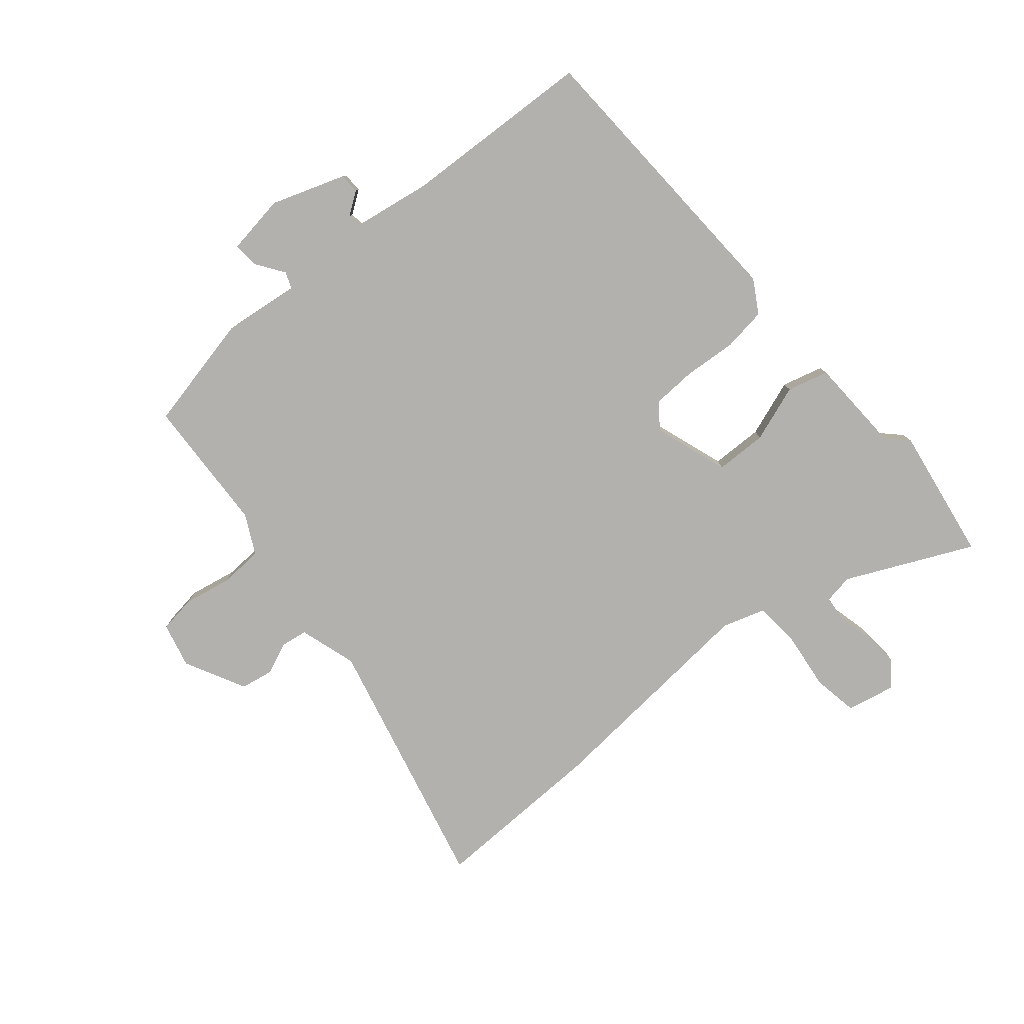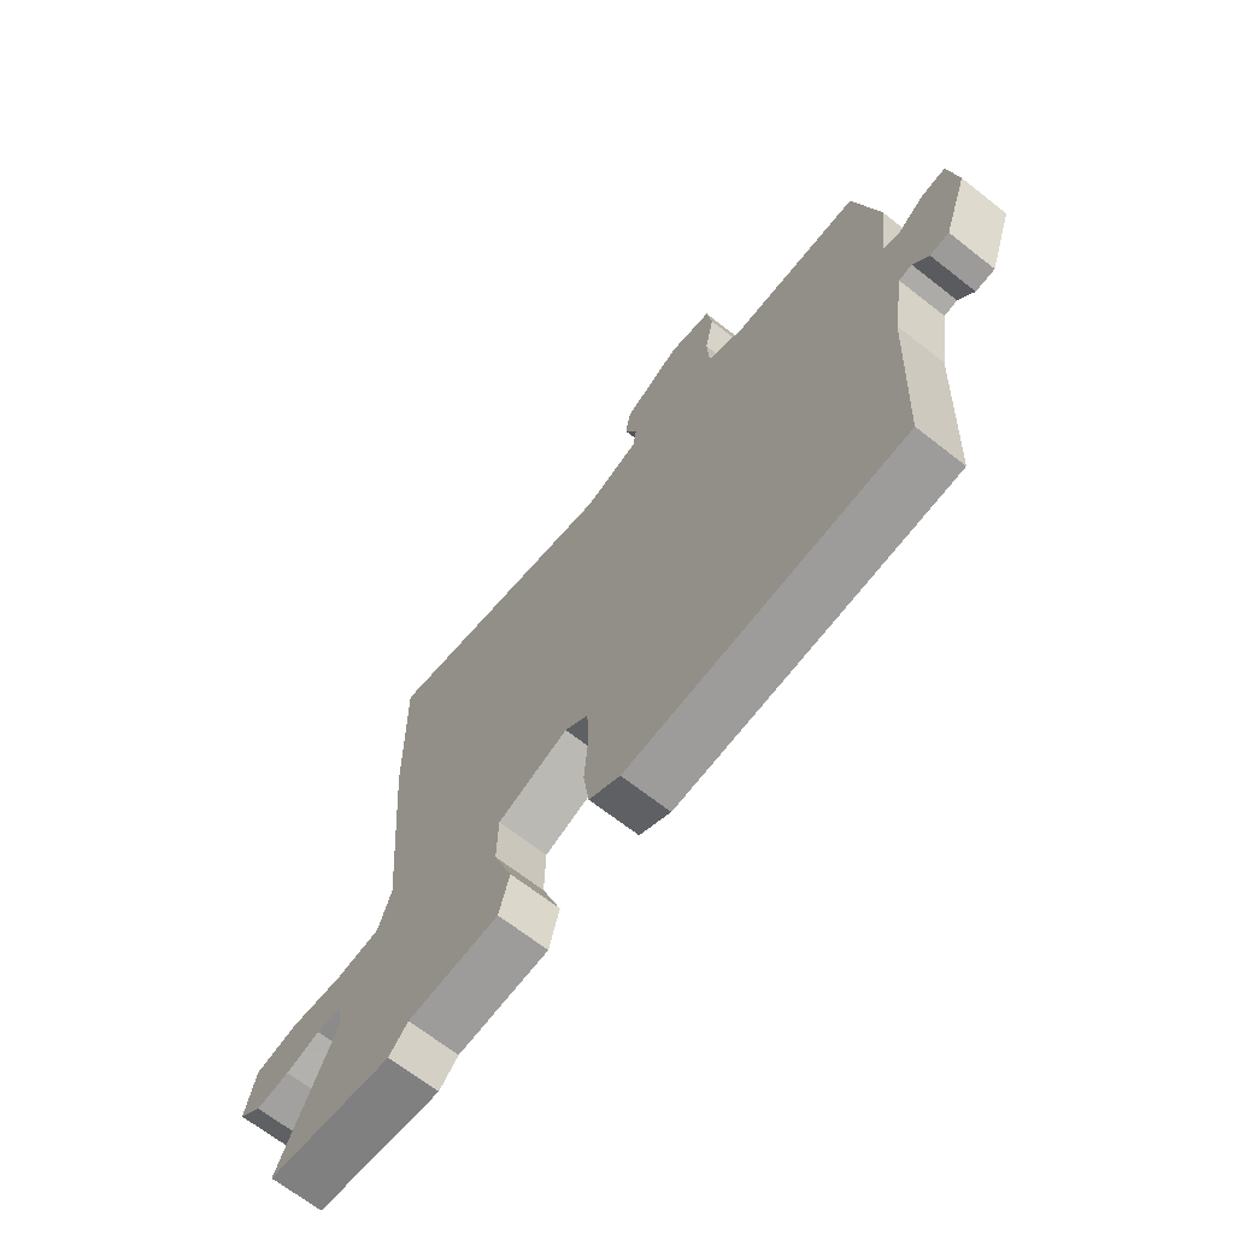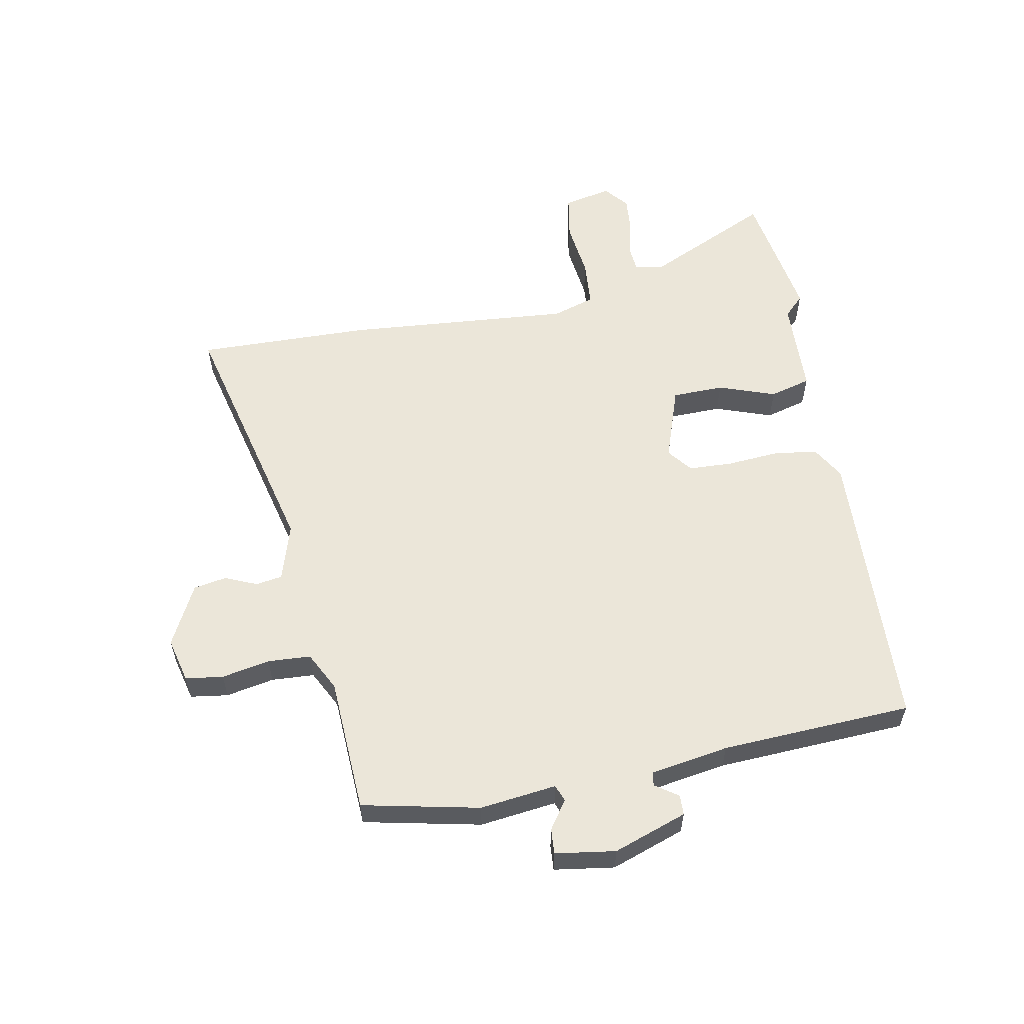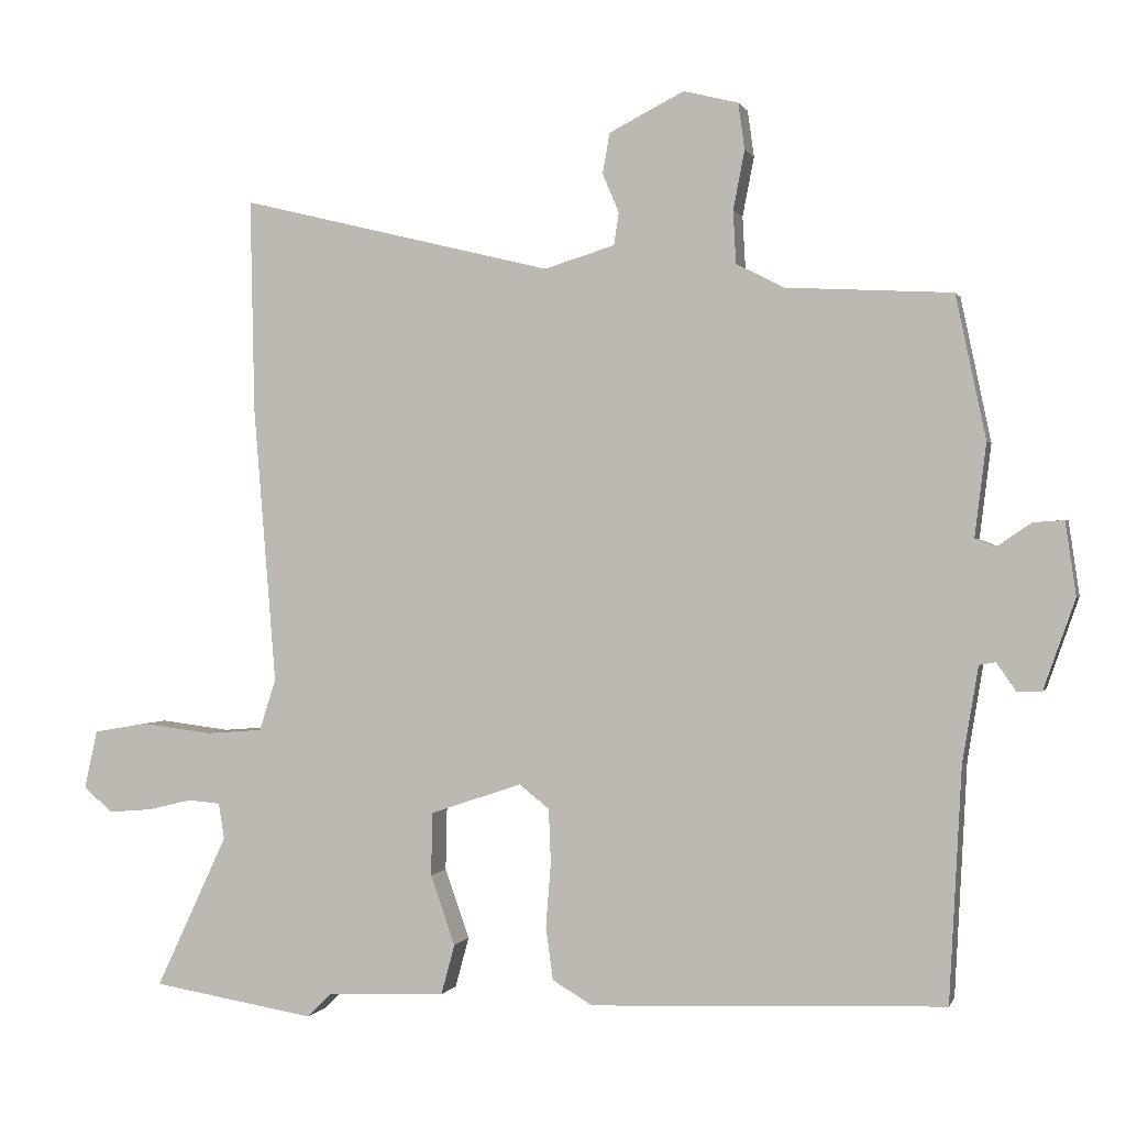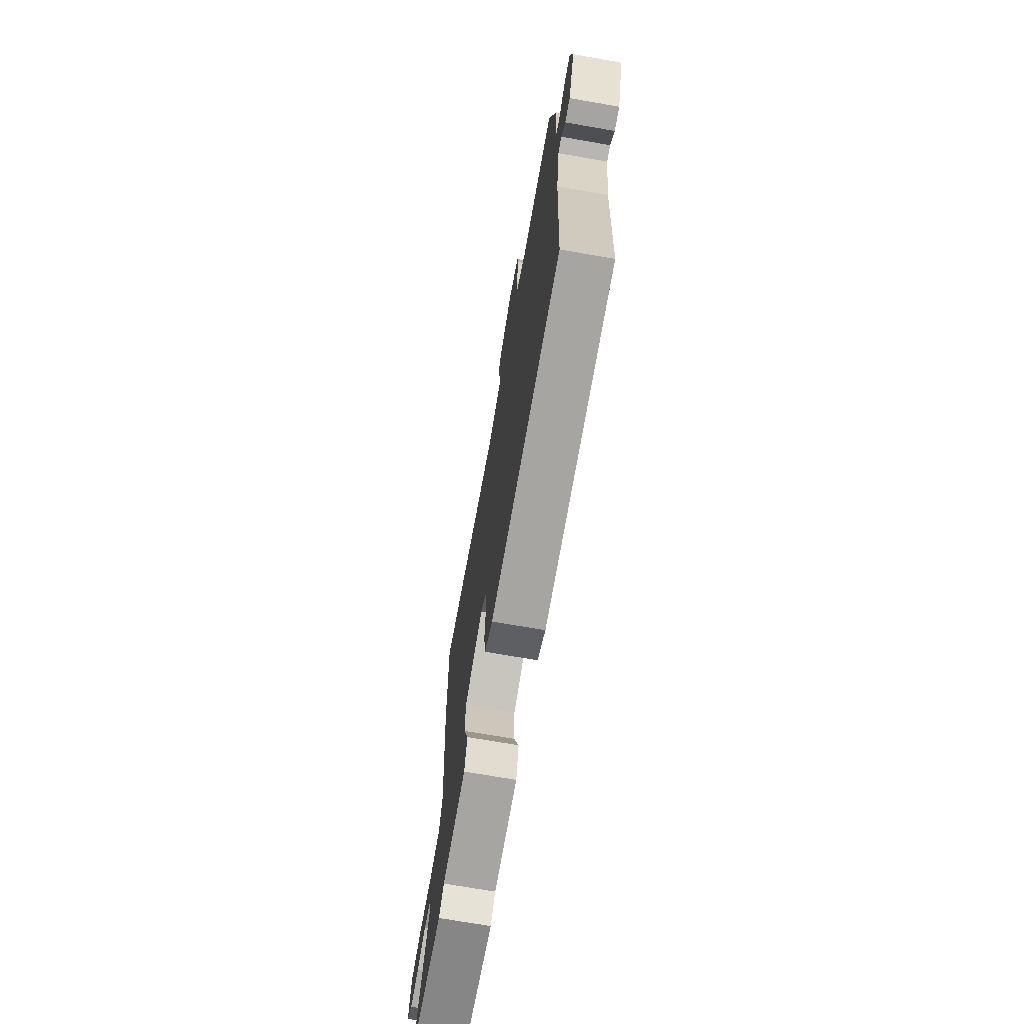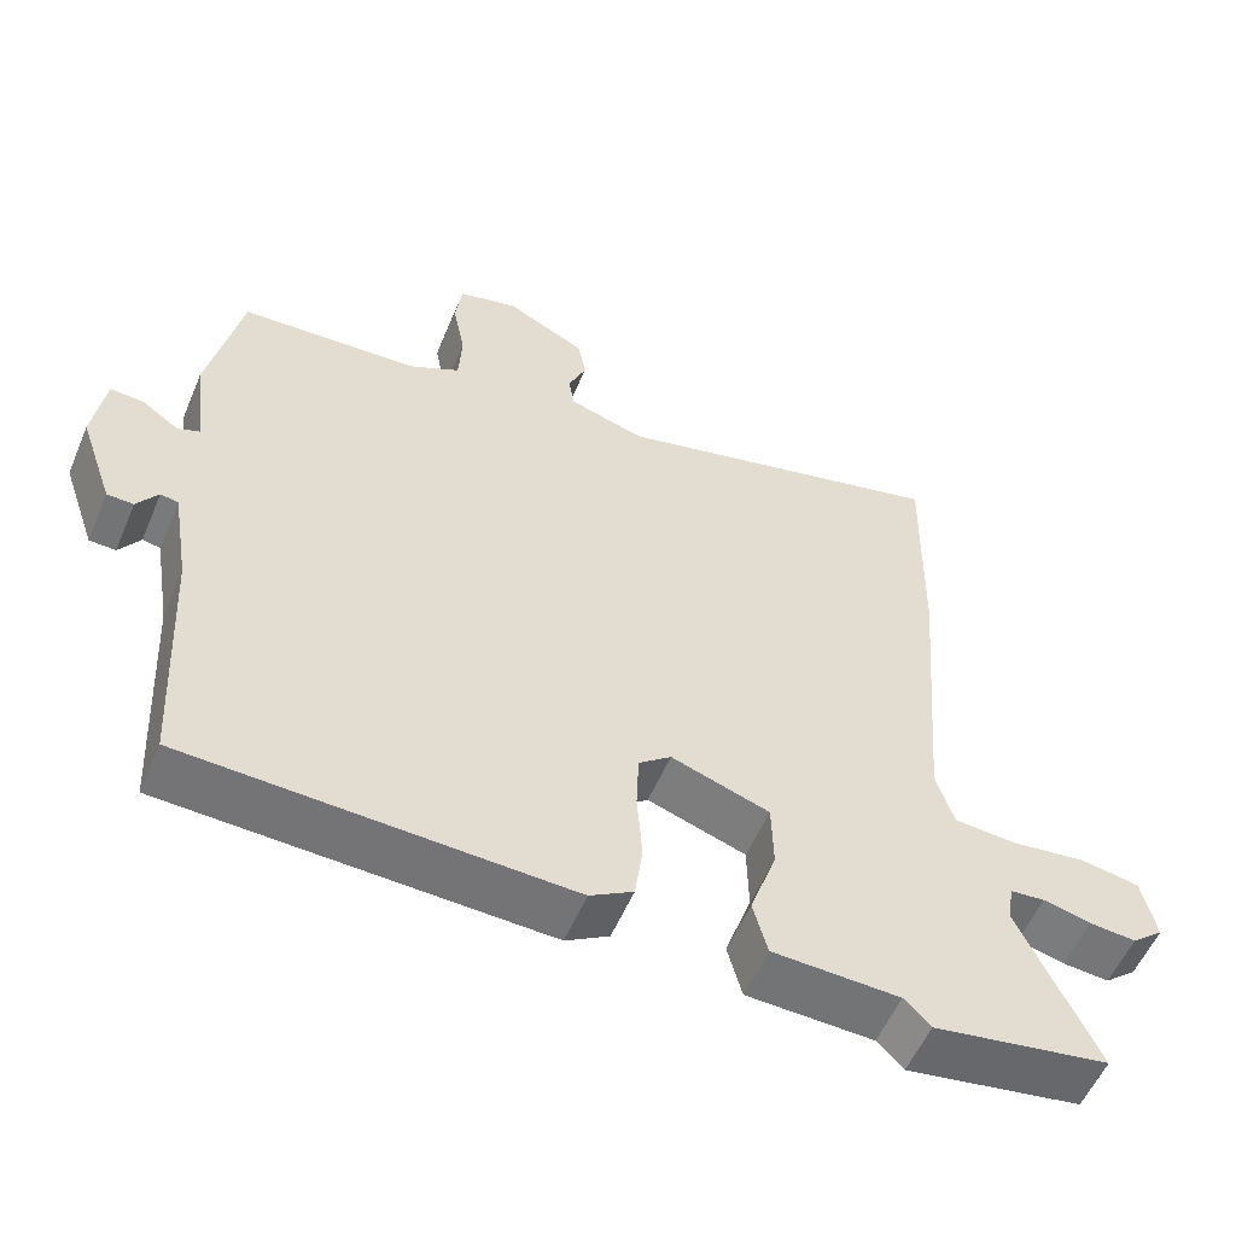
<metadata>
{"format":"obj","ext":"obj","renderer":"f3d","projection":"perspective","resolution":1024,"background":"white","views":[{"elev":-79.2,"azim":130.3,"up":"+Y"},{"elev":-68.2,"azim":51.9,"up":"+Z"},{"elev":57.5,"azim":79.4,"up":"+Y"},{"elev":0.5,"azim":14.5,"up":"+Z"},{"elev":-71.5,"azim":80.1,"up":"+Z"},{"elev":-55.6,"azim":157.1,"up":"+Z"}]}
</metadata>
<code>
v 0.499 0.07 0.495
v 0.541 0.07 0.296
v 0.525 0.07 0.166
v 0.553 0.07 0.155
v 0.601 0.07 0.188
v 0.644 0.07 0.191
v 0.659 0.07 0.089
v 0.615 0.07 -0.036
v 0.581 0.07 -0.037
v 0.554 0.07 0.002
v 0.531 0.07 -0.002
v 0.509 0.07 -0.135
v 0.492 0.07 -0.46
v 0 0.07 -0.48
v -0.056 0.07 -0.447
v -0.066 0.07 -0.373
v -0.059 0.07 -0.284
v -0.062 0.07 -0.209
v -0.104 0.07 -0.176
v -0.231 0.07 -0.219
v -0.233 0.07 -0.307
v -0.199 0.07 -0.404
v -0.218 0.07 -0.474
v -0.382 0.07 -0.48
v -0.416 0.07 -0.514
v -0.644 0.07 -0.477
v -0.544 0.07 -0.264
v -0.552 0.07 -0.214
v -0.597 0.07 -0.21
v -0.659 0.07 -0.225
v -0.719 0.07 -0.23
v -0.76 0.07 -0.196
v -0.742 0.07 -0.114
v -0.666 0.07 -0.101
v -0.569 0.07 -0.113
v -0.489 0.07 -0.107
v -0.466 0.07 -0.035
v -0.497 0.07 0.35
v -0.503 0.07 0.647
v -0.067 0.07 0.541
v 0.031 0.07 0.571
v 0.038 0.07 0.616
v 0.015 0.07 0.67
v 0.025 0.07 0.726
v 0.129 0.07 0.779
v 0.205 0.07 0.76
v 0.214 0.07 0.696
v 0.198 0.07 0.614
v 0.202 0.07 0.541
v 0.268 0.07 0.507
v 0.499 0 0.495
v 0.541 0 0.296
v 0.525 0 0.166
v 0.553 0 0.155
v 0.601 0 0.188
v 0.644 0 0.191
v 0.659 0 0.089
v 0.615 0 -0.036
v 0.581 0 -0.037
v 0.554 0 0.002
v 0.531 0 -0.002
v 0.509 0 -0.135
v 0.492 0 -0.46
v 0 0 -0.48
v -0.056 0 -0.447
v -0.066 0 -0.373
v -0.059 0 -0.284
v -0.062 0 -0.209
v -0.104 0 -0.176
v -0.231 0 -0.219
v -0.233 0 -0.307
v -0.199 0 -0.404
v -0.218 0 -0.474
v -0.382 0 -0.48
v -0.416 0 -0.514
v -0.644 0 -0.477
v -0.544 0 -0.264
v -0.552 0 -0.214
v -0.597 0 -0.21
v -0.659 0 -0.225
v -0.719 0 -0.23
v -0.76 0 -0.196
v -0.742 0 -0.114
v -0.666 0 -0.101
v -0.569 0 -0.113
v -0.489 0 -0.107
v -0.466 0 -0.035
v -0.497 0 0.35
v -0.503 0 0.647
v -0.067 0 0.541
v 0.031 0 0.571
v 0.038 0 0.616
v 0.015 0 0.67
v 0.025 0 0.726
v 0.129 0 0.779
v 0.205 0 0.76
v 0.214 0 0.696
v 0.198 0 0.614
v 0.202 0 0.541
v 0.268 0 0.507
f 45 46 47 48
f 45 48 49
f 42 43 44 45
f 41 42 45 49
f 40 41 49 50
f 37 38 39 40
f 36 37 40 50
f 32 33 34 35
f 32 35 36
f 29 30 31 32
f 29 32 36
f 28 29 36 50
f 24 25 26 27
f 21 22 23 24
f 20 21 24 27
f 19 20 27 28
f 14 15 16 17
f 12 13 14 17
f 11 12 17 18
f 7 8 9 10
f 7 10 11
f 4 5 6 7
f 3 4 7 11
f 50 1 2 3
f 19 28 50 3
f 3 11 18 19
f 98 97 96 95
f 99 98 95
f 95 94 93 92
f 99 95 92 91
f 100 99 91 90
f 90 89 88 87
f 100 90 87 86
f 85 84 83 82
f 86 85 82
f 82 81 80 79
f 86 82 79
f 100 86 79 78
f 77 76 75 74
f 74 73 72 71
f 77 74 71 70
f 78 77 70 69
f 67 66 65 64
f 67 64 63 62
f 68 67 62 61
f 60 59 58 57
f 61 60 57
f 57 56 55 54
f 61 57 54 53
f 53 52 51 100
f 53 100 78 69
f 69 68 61 53
f 1 51 52 2
f 2 52 53 3
f 3 53 54 4
f 4 54 55 5
f 5 55 56 6
f 6 56 57 7
f 7 57 58 8
f 8 58 59 9
f 9 59 60 10
f 10 60 61 11
f 11 61 62 12
f 12 62 63 13
f 13 63 64 14
f 14 64 65 15
f 15 65 66 16
f 16 66 67 17
f 17 67 68 18
f 18 68 69 19
f 19 69 70 20
f 20 70 71 21
f 21 71 72 22
f 22 72 73 23
f 23 73 74 24
f 24 74 75 25
f 25 75 76 26
f 26 76 77 27
f 27 77 78 28
f 28 78 79 29
f 29 79 80 30
f 30 80 81 31
f 31 81 82 32
f 32 82 83 33
f 33 83 84 34
f 34 84 85 35
f 35 85 86 36
f 36 86 87 37
f 37 87 88 38
f 38 88 89 39
f 39 89 90 40
f 40 90 91 41
f 41 91 92 42
f 42 92 93 43
f 43 93 94 44
f 44 94 95 45
f 45 95 96 46
f 46 96 97 47
f 47 97 98 48
f 48 98 99 49
f 49 99 100 50
f 50 100 51 1

</code>
